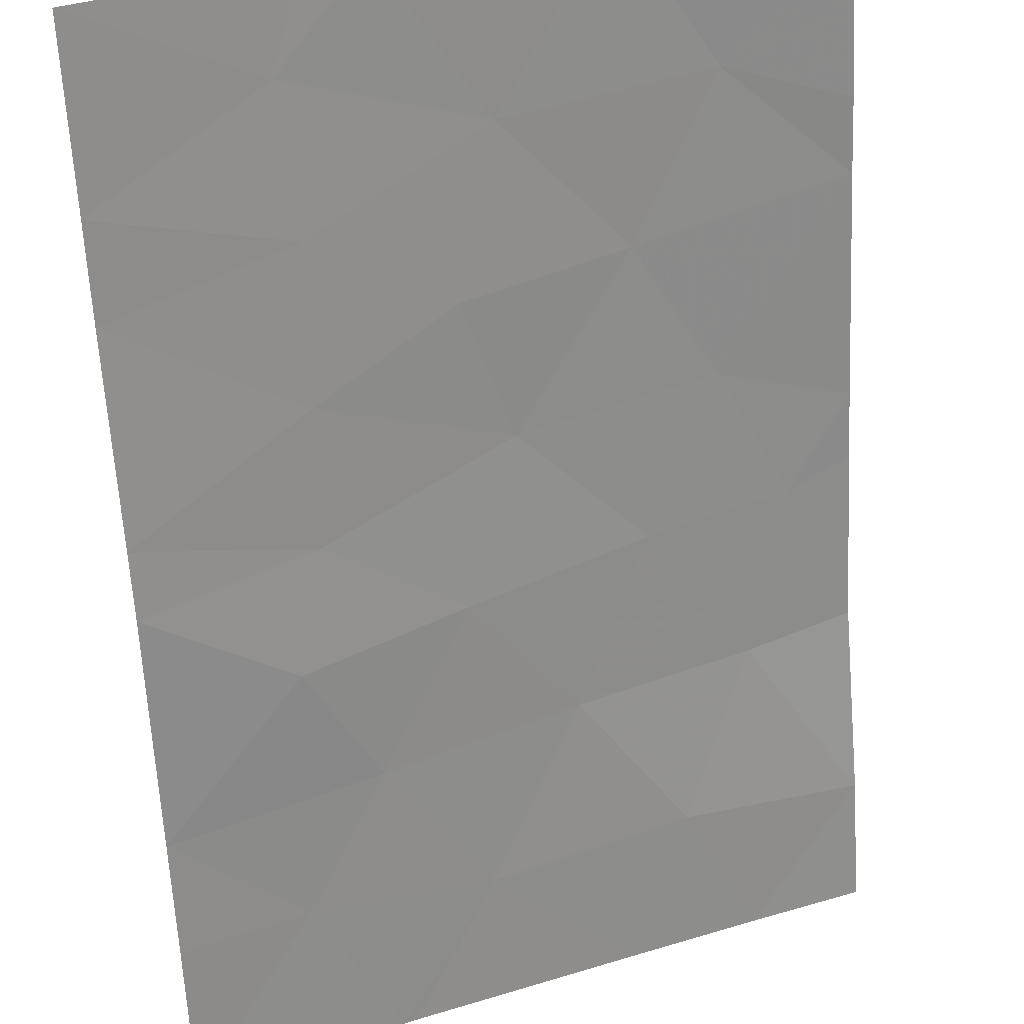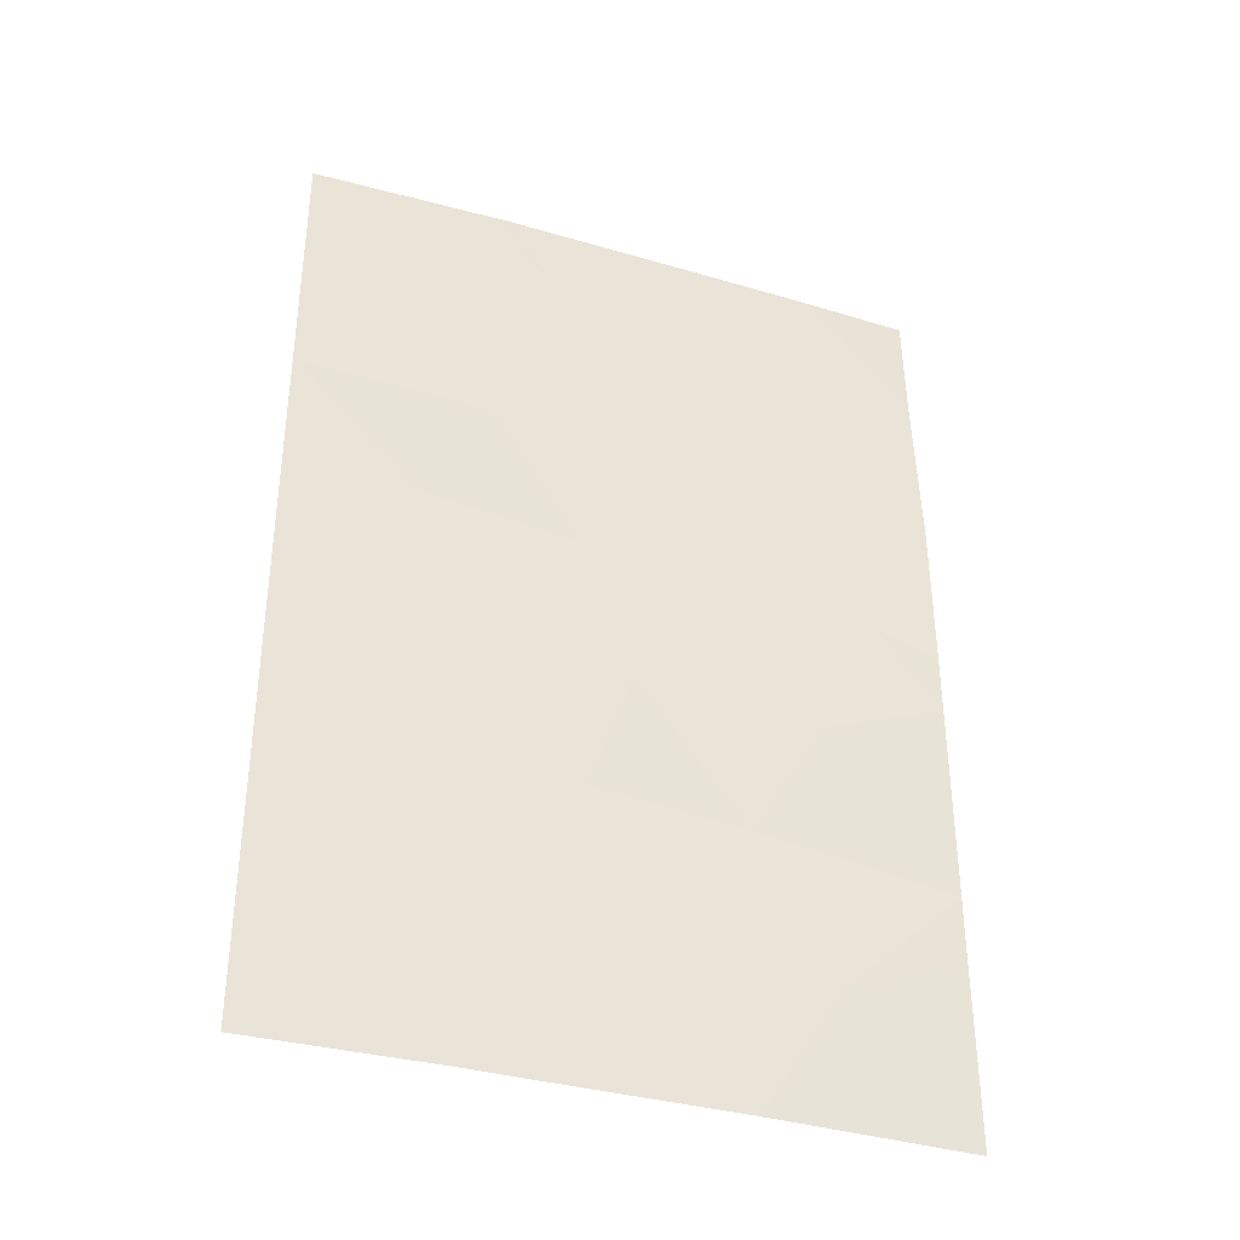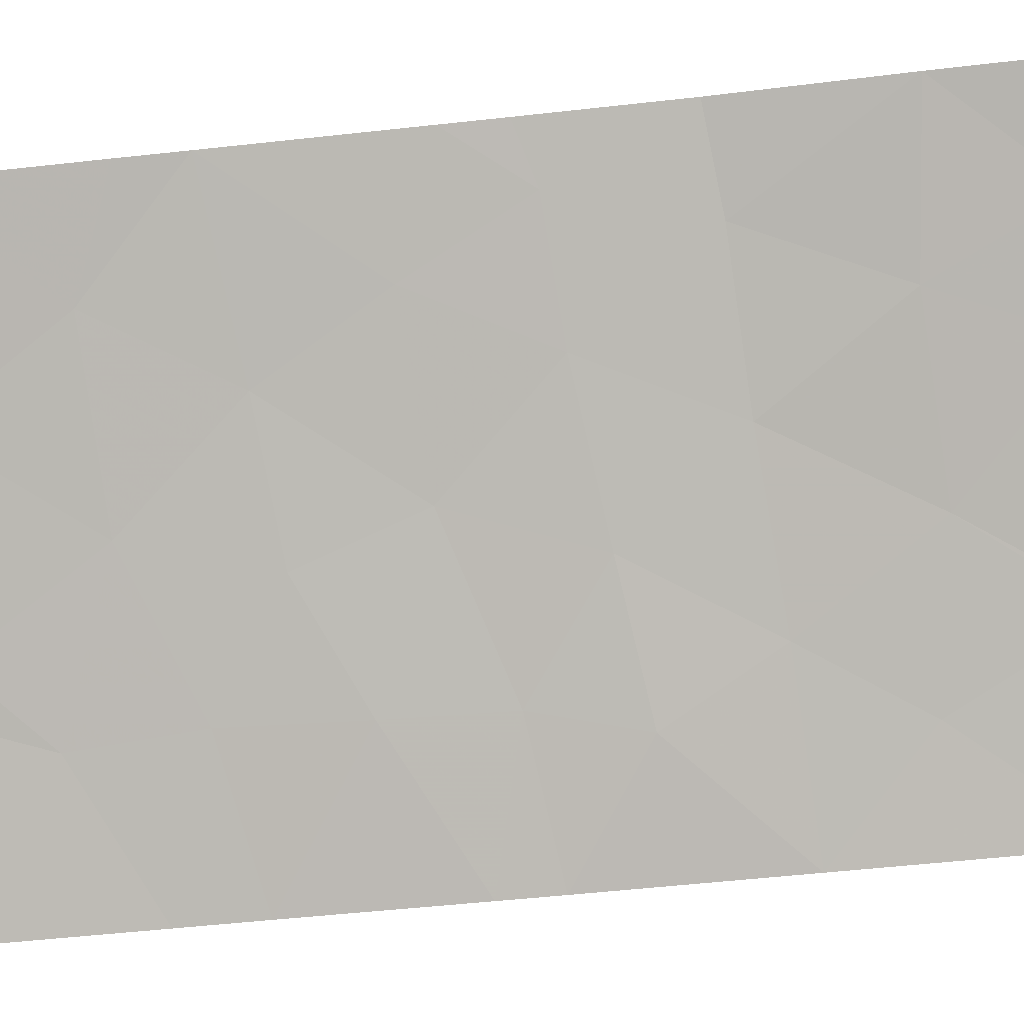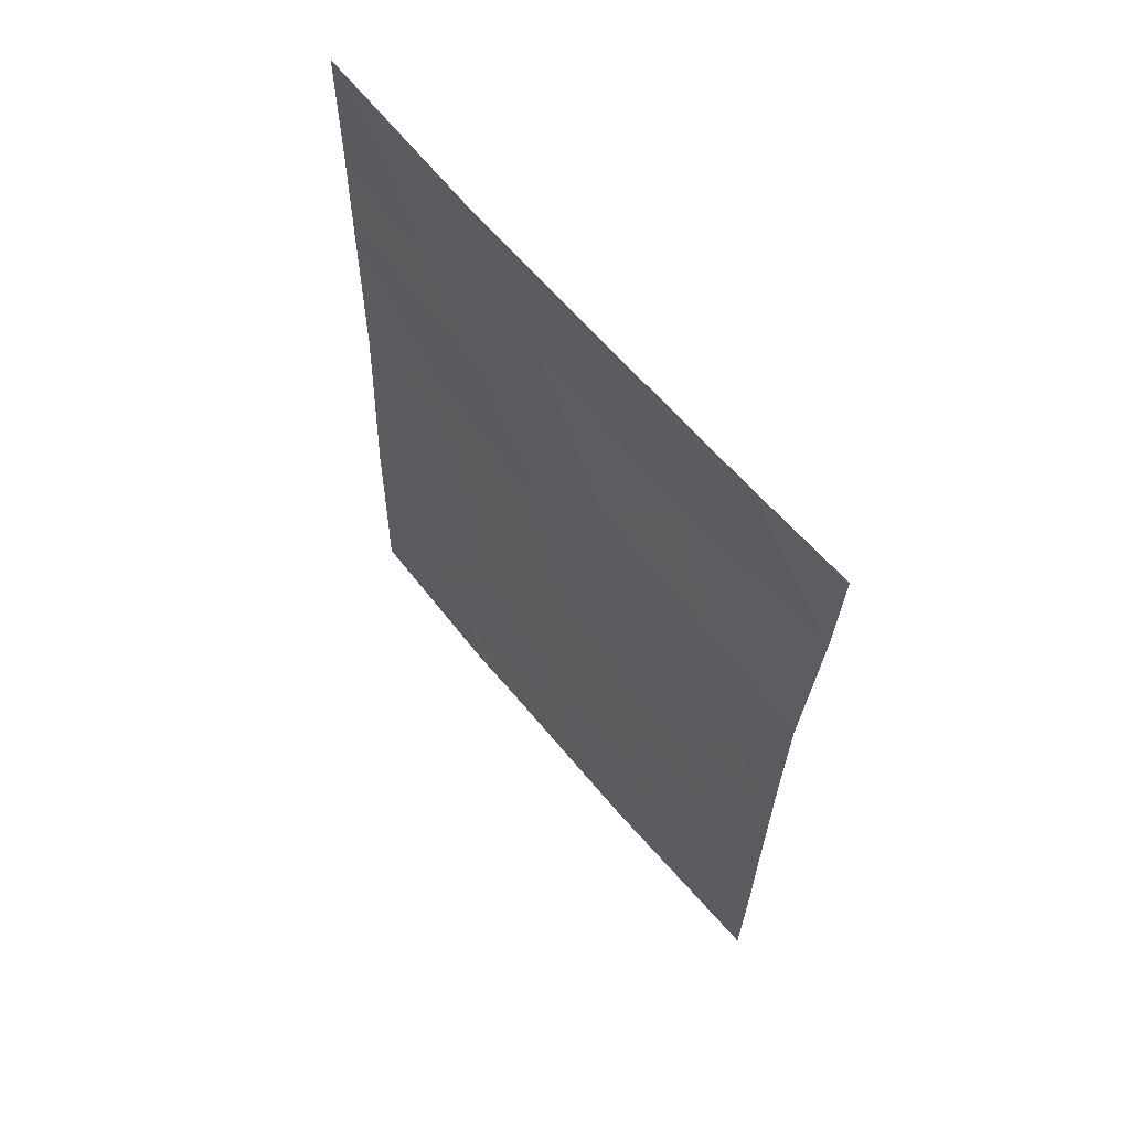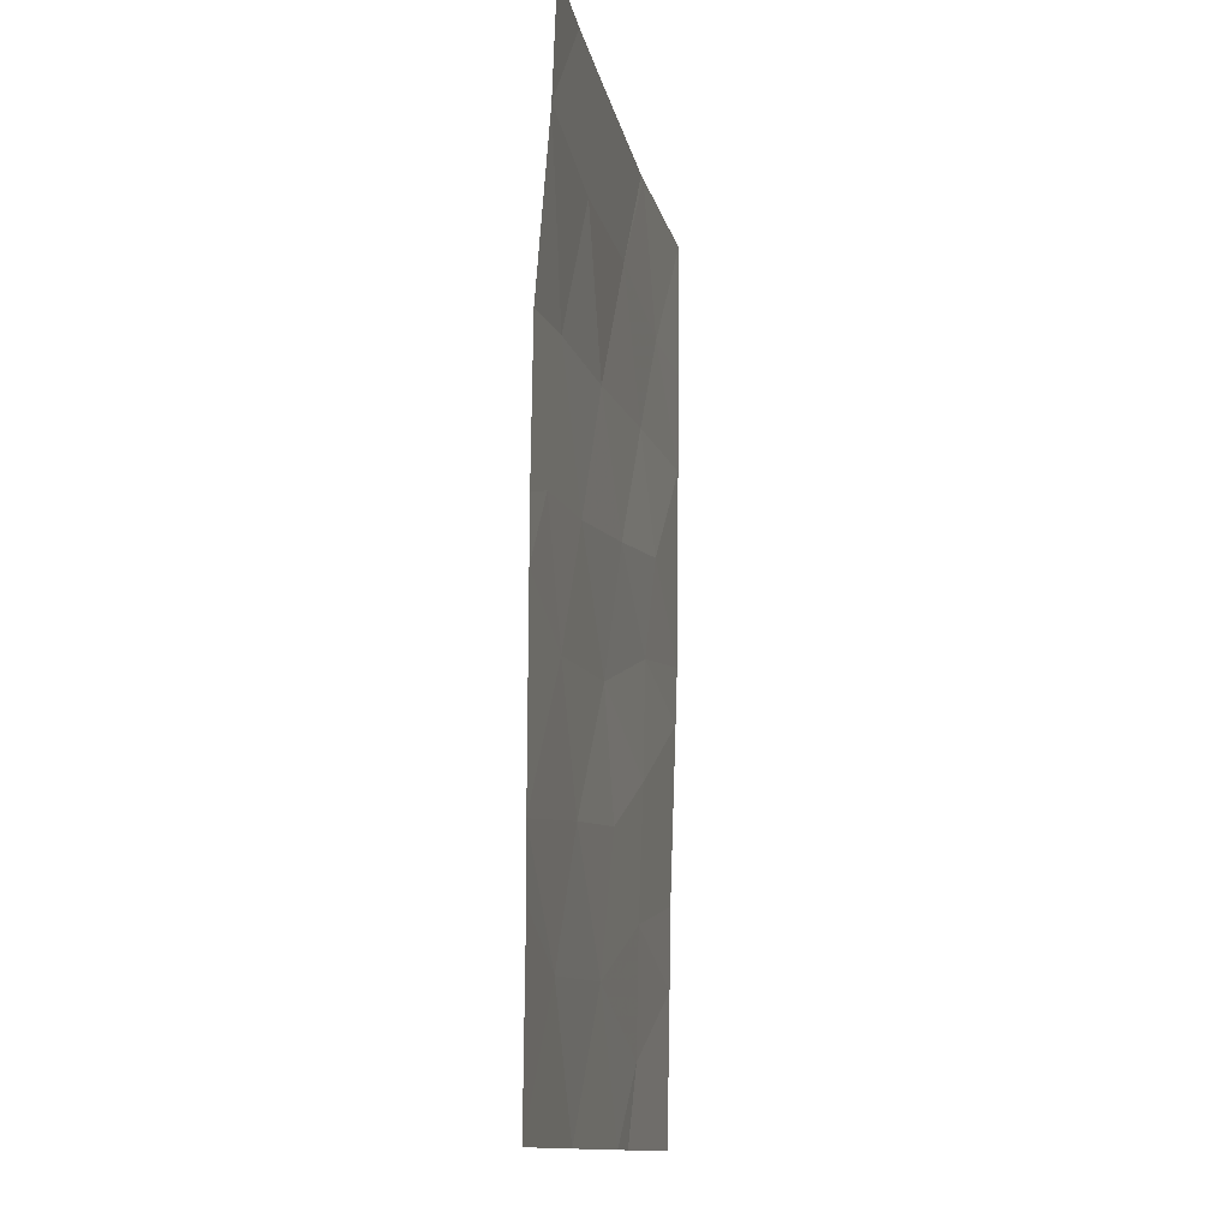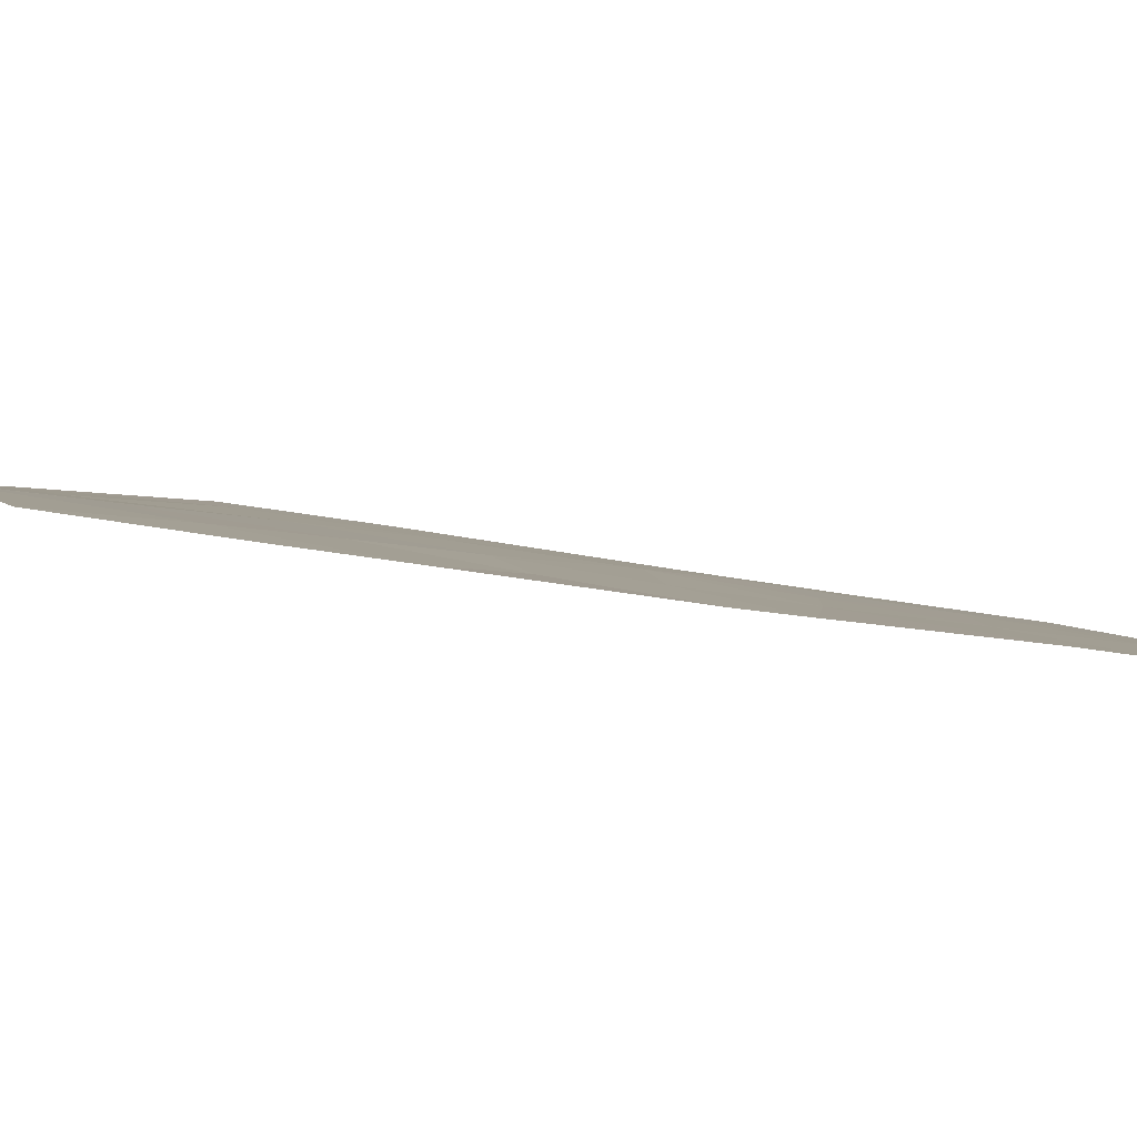
<metadata>
{"format":"obj","ext":"obj","renderer":"f3d","projection":"perspective","resolution":1024,"background":"white","views":[{"elev":-61.9,"azim":-177.4,"up":"+Y"},{"elev":-37.0,"azim":136.7,"up":"+Z"},{"elev":-60.6,"azim":-83.7,"up":"+Y"},{"elev":65.0,"azim":-153.2,"up":"+Z"},{"elev":-12.6,"azim":-102.4,"up":"+Z"},{"elev":-20.7,"azim":66.5,"up":"+Y"}]}
</metadata>
<code>
v 12.11 59.7 44.38
v 12.1 59.67 46.32
v 19.44 56.38 44.18
v 19.45 56.41 43.41
v 17.73 57.33 39.02
v 19.5 56.49 39.99
v 12.01 59.52 48.53
v 16.17 57.95 41.61
v 13.26 59.16 46.45
v 19.42 56.36 46.84
v 15.14 58.32 46.55
v 15.67 58.17 43.2
v 12.8 59.39 44.6
v 16.79 57.77 38
v 17.08 57.4 50
v 14.52 58.75 38
v 13.49 59.15 39.71
v 12.11 59.7 40.29
v 19.41 56.34 48.17
v 19.41 56.34 50
v 14.62 58.41 50
v 13.23 58.98 50
v 17.2 57.34 50
v 19.52 56.52 38
v 17.42 57.51 38
v 12.12 59.72 38
v 11.98 59.47 50
v 14.42 58.73 41.42
v 13.55 59.09 43.03
v 19.49 56.48 41.06
v 12.12 59.7 41.11
v 17.95 57.02 45.26
v 12.11 59.7 43.62
v 17.22 57.38 46.72
v 16.14 57.83 48.46
v 14.33 58.71 44.72
v 15.73 58.2 39.82
v 13.98 58.72 48.34
v 16.24 57.84 45
v 17.66 57.23 43.9
v 17.63 57.26 42.37
v 17.59 57.33 40.64
v 18.08 56.98 48.18
f 2 1 13
f 4 3 40
f 10 34 32
f 7 2 9
f 2 13 9
f 19 20 43
f 7 38 22
f 24 6 5
f 5 25 24
f 16 17 26
f 17 18 26
f 25 5 14
f 22 27 7
f 31 17 28
f 3 10 32
f 29 12 36
f 15 21 35
f 16 14 37
f 11 35 38
f 31 18 17
f 12 40 39
f 13 33 29
f 8 42 41
f 40 3 32
f 8 28 37
f 37 14 5
f 1 33 13
f 9 36 11
f 23 15 35
f 32 34 39
f 33 31 29
f 31 28 29
f 37 42 8
f 6 42 5
f 11 36 39
f 34 11 39
f 13 36 9
f 23 35 43
f 41 12 8
f 43 20 23
f 38 21 22
f 12 28 8
f 6 30 42
f 13 29 36
f 29 28 12
f 36 12 39
f 11 38 9
f 40 32 39
f 30 41 42
f 41 30 4
f 35 11 34
f 41 40 12
f 40 41 4
f 37 17 16
f 37 28 17
f 38 7 9
f 21 38 35
f 43 35 34
f 19 43 10
f 37 5 42
f 43 34 10

</code>
